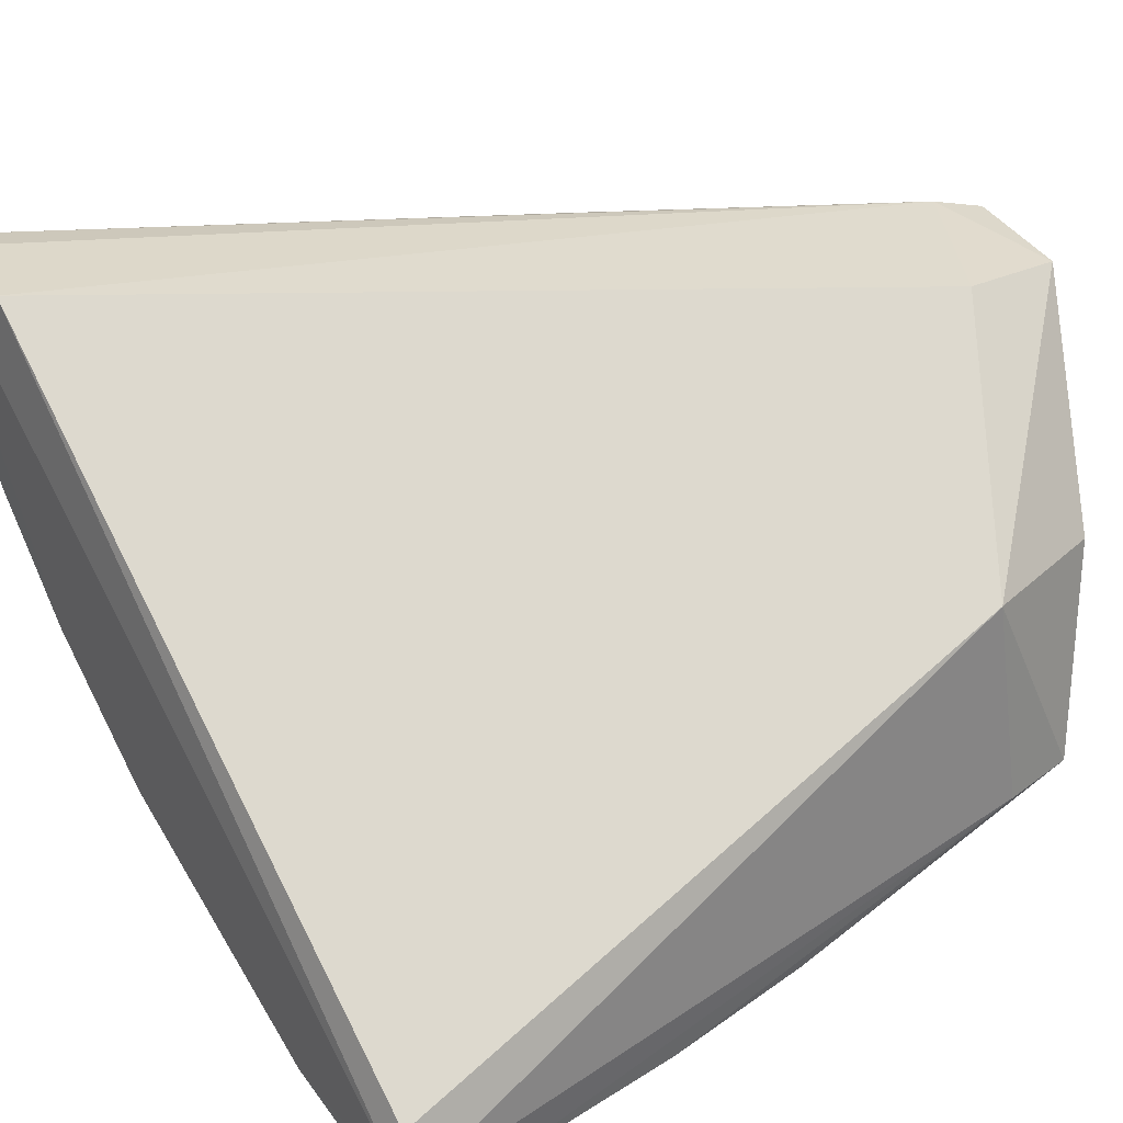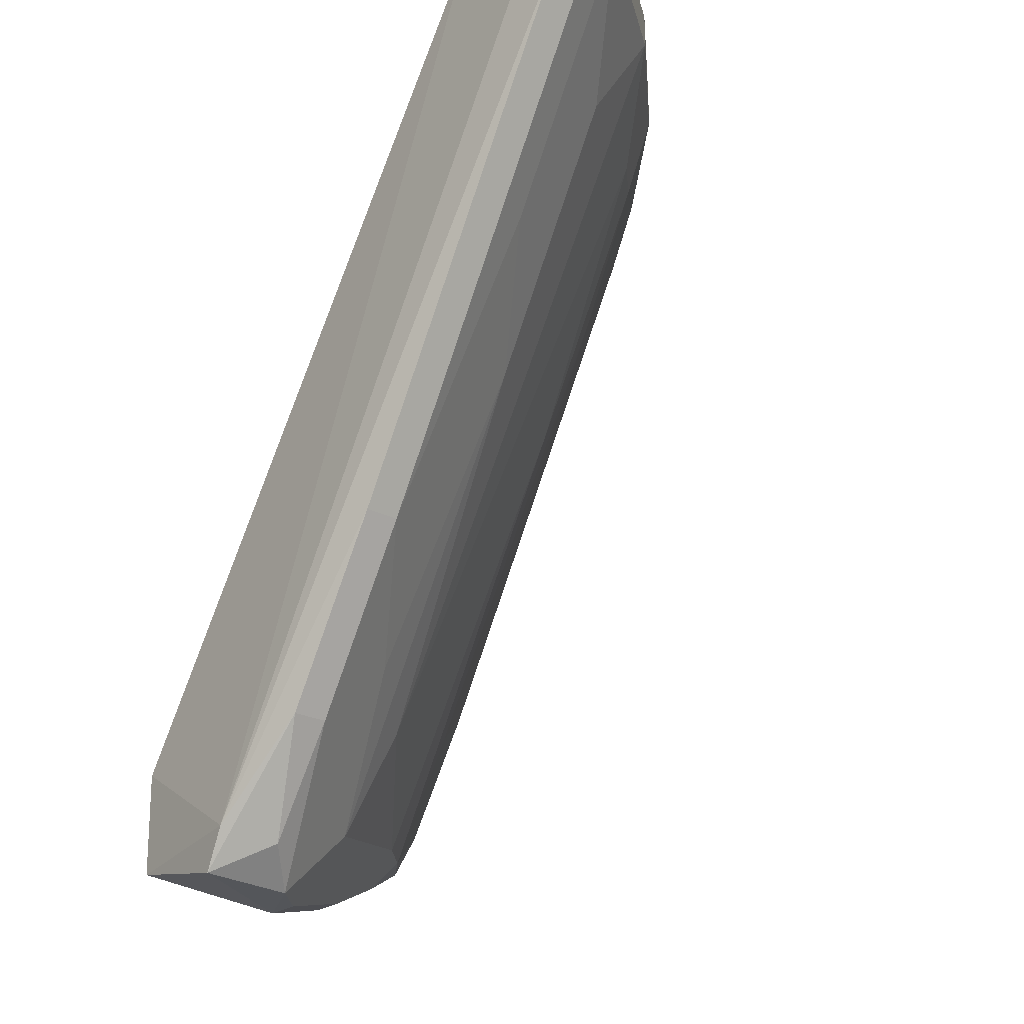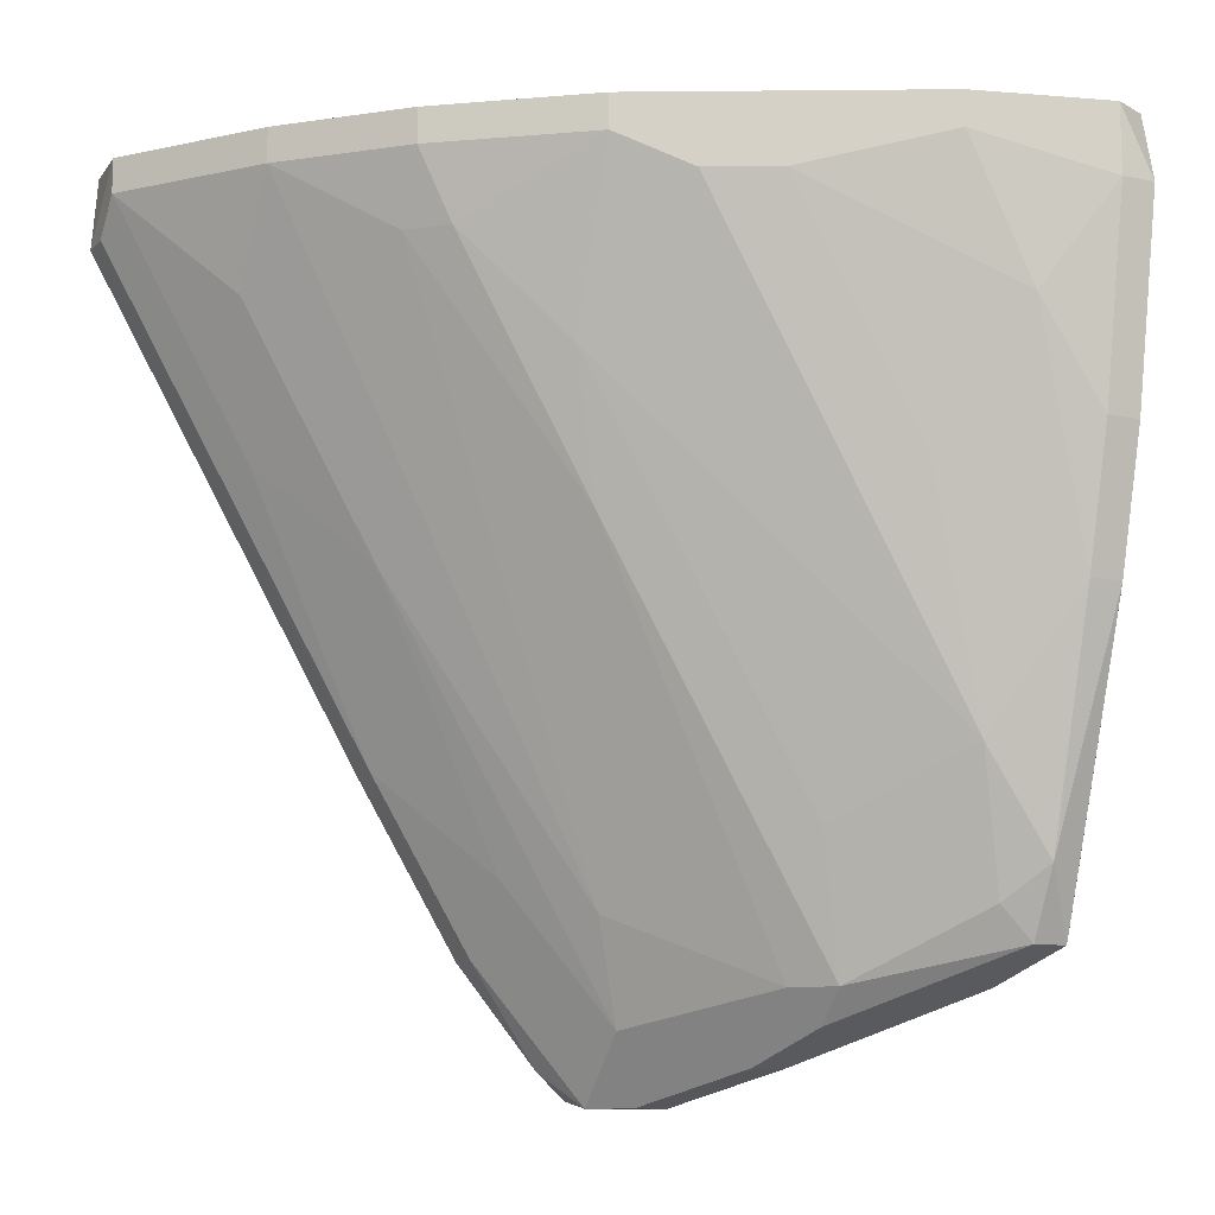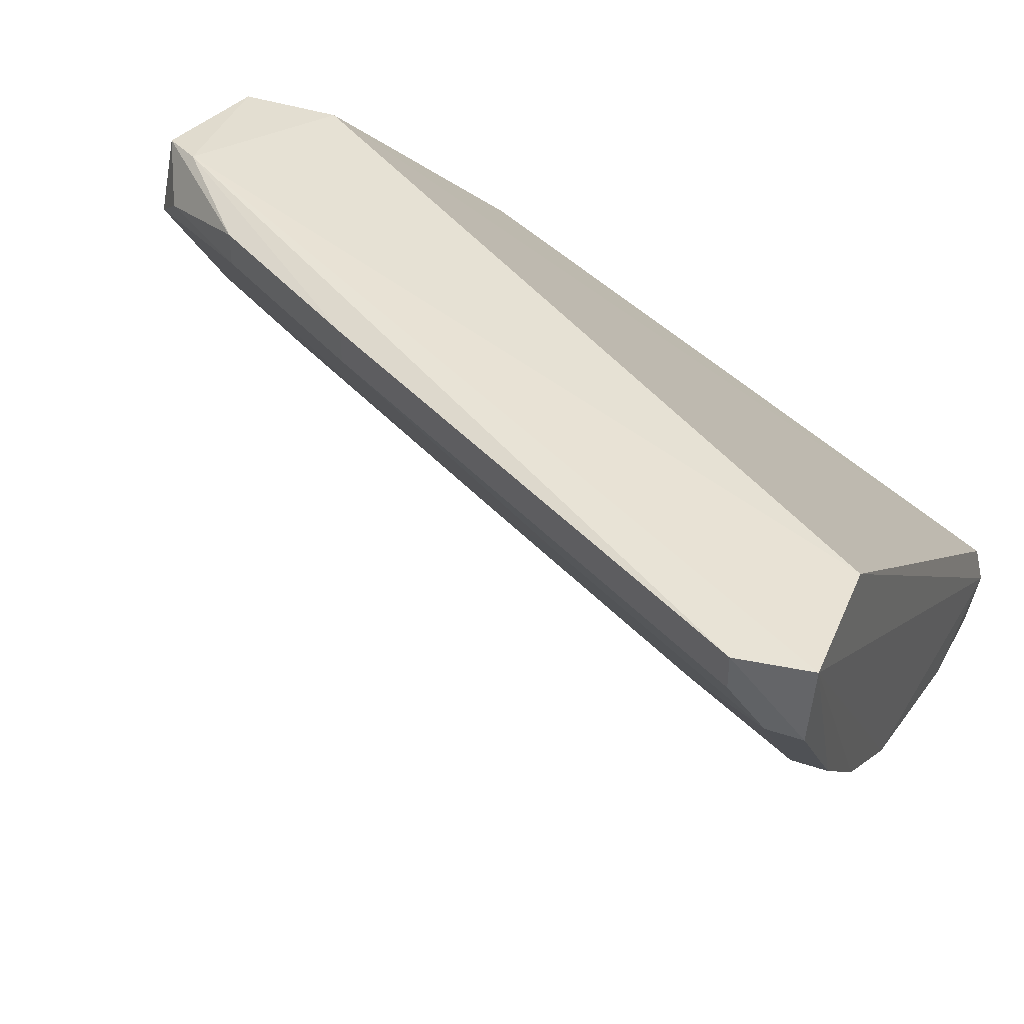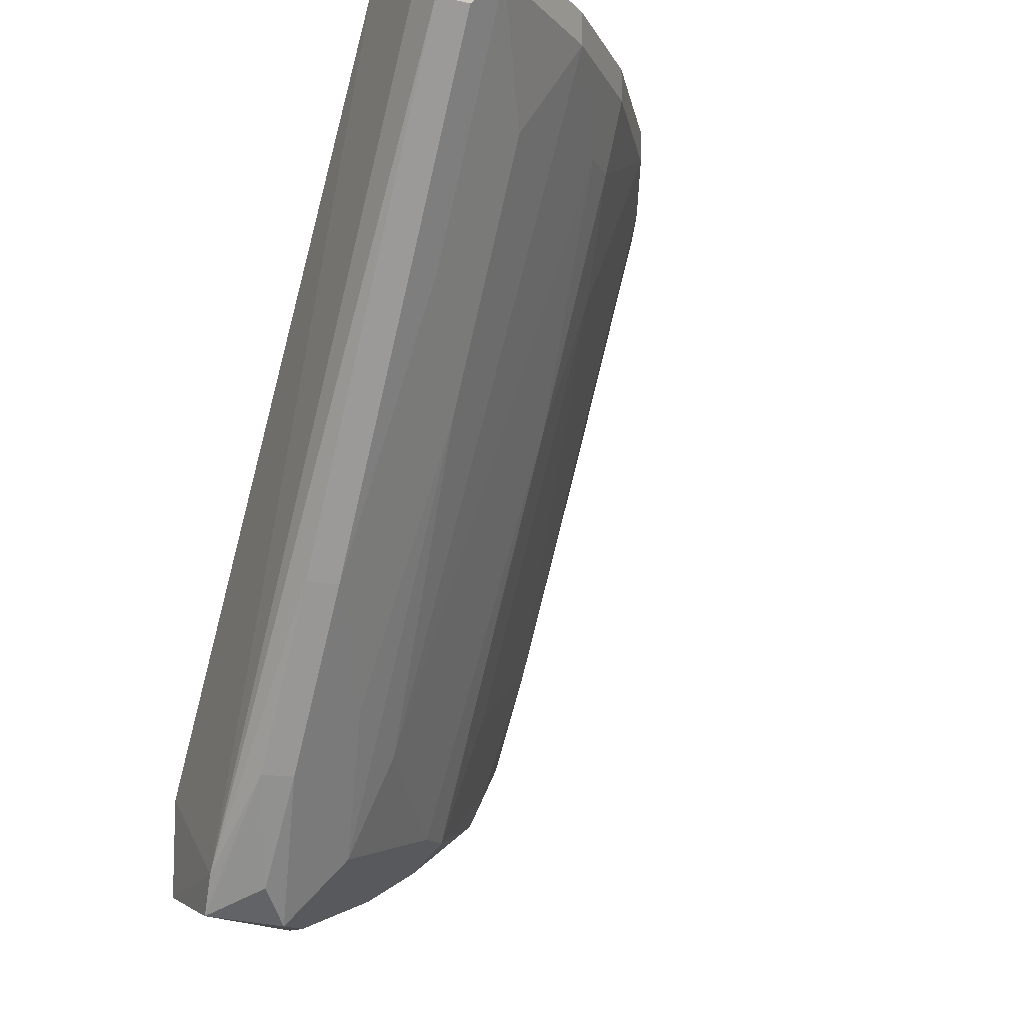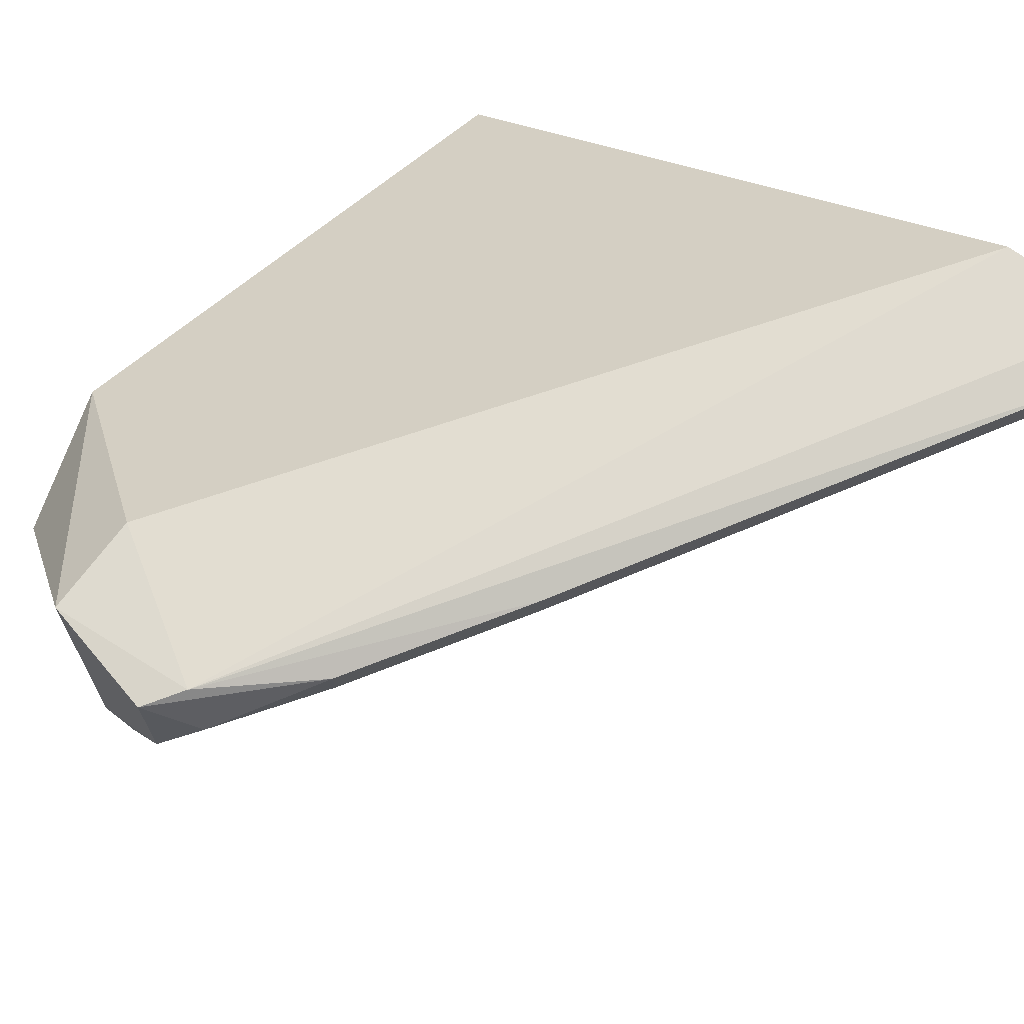
<metadata>
{"format":"obj","ext":"obj","renderer":"f3d","projection":"perspective","resolution":1024,"background":"white","views":[{"elev":28.6,"azim":-125.1,"up":"+Z"},{"elev":-24.0,"azim":49.5,"up":"+Y"},{"elev":-11.4,"azim":154.7,"up":"+Y"},{"elev":40.8,"azim":112.7,"up":"+Z"},{"elev":-12.8,"azim":62.6,"up":"+Y"},{"elev":72.5,"azim":37.9,"up":"+Z"}]}
</metadata>
<code>
o mouth_cup018
v 0.2076 0.3479 -0.08444
v 0.2088 0.3353 -0.08517
v 0.1729 0.3472 -0.1391
v 0.07703 0.3472 -0.187
v 0.101 0.2035 -0.08517
v 0.06985 0.3479 -0.1825
v 0.2088 0.3472 -0.09715
v 0.1268 0.2059 -0.08259
v 0.1489 0.3472 -0.1571
v 0.1849 0.3472 -0.08517
v 0.07104 0.2214 -0.1571
v 0.1909 0.3472 -0.1211
v 0.125 0.2095 -0.1091
v 0.101 0.3472 -0.181
v 0.06853 0.241 -0.1211
v 0.1008 0.2211 -0.08515
v 0.07104 0.2993 -0.181
v 0.101 0.2155 -0.1391
v 0.2088 0.3413 -0.09715
v 0.1429 0.2214 -0.09116
v 0.119 0.1975 -0.1031
v 0.08901 0.2514 -0.163
v 0.07223 0.3466 -0.1735
v 0.07703 0.2155 -0.1211
v 0.06871 0.2348 -0.158
v 0.07104 0.3353 -0.187
v 0.1669 0.3293 -0.1391
v 0.1429 0.2214 -0.08517
v 0.2088 0.3353 -0.09116
v 0.1609 0.2514 -0.09116
v 0.1223 0.199 -0.08351
v 0.107 0.2035 -0.1211
v 0.125 0.1975 -0.09715
v 0.1369 0.3353 -0.163
v 0.08901 0.3173 -0.181
v 0.07703 0.2334 -0.163
v 0.113 0.1975 -0.1031
v 0.07104 0.2754 -0.175
v 0.1909 0.3413 -0.1211
v 0.1489 0.3113 -0.1451
v 0.1729 0.3413 -0.1391
v 0.1609 0.2514 -0.08517
v 0.1669 0.2813 -0.1091
v 0.07703 0.2214 -0.1571
v 0.1309 0.2035 -0.09116
v 0.125 0.3353 -0.169
v 0.07703 0.3353 -0.187
v 0.07703 0.2754 -0.175
v 0.08302 0.2274 -0.1571
v 0.07703 0.2155 -0.1451
v 0.1309 0.2274 -0.1151
v 0.1429 0.2873 -0.1391
v 0.107 0.2394 -0.1451
v 0.1489 0.3413 -0.1571
v 0.1429 0.2334 -0.1031
v 0.1849 0.2993 -0.09715
v 0.1909 0.3233 -0.1091
v 0.101 0.2095 -0.1331
v 0.101 0.2933 -0.169
v 0.101 0.3413 -0.181
v 0.07703 0.2993 -0.181
v 0.101 0.2035 -0.1211
v 0.107 0.2155 -0.1331
v 0.1729 0.3293 -0.1331
f 7 1 2
f 8 2 1
f 9 6 1
f 9 1 3
f 10 1 6
f 10 8 1
f 12 3 1
f 12 1 7
f 14 4 6
f 14 6 9
f 16 5 8
f 16 8 10
f 16 15 5
f 19 7 2
f 19 12 7
f 23 10 6
f 23 6 15
f 23 16 10
f 23 15 16
f 24 15 11
f 24 5 15
f 25 15 6
f 25 11 15
f 26 6 4
f 26 25 6
f 26 17 25
f 29 19 2
f 30 29 2
f 30 28 20
f 31 8 5
f 31 28 8
f 33 13 20
f 37 5 24
f 37 31 5
f 37 33 31
f 37 21 33
f 37 32 21
f 38 25 17
f 38 11 25
f 38 36 11
f 39 3 12
f 39 12 19
f 41 9 3
f 41 39 27
f 41 3 39
f 42 2 8
f 42 8 28
f 42 30 2
f 42 28 30
f 44 11 36
f 45 33 20
f 45 20 28
f 45 28 31
f 45 31 33
f 46 34 22
f 47 17 26
f 47 26 4
f 47 4 14
f 48 35 22
f 48 22 36
f 48 38 17
f 48 36 38
f 49 36 22
f 49 22 18
f 49 44 36
f 49 18 44
f 50 37 24
f 50 24 11
f 50 11 44
f 51 43 13
f 51 39 43
f 52 40 27
f 52 18 40
f 53 40 18
f 53 18 22
f 53 22 40
f 54 27 40
f 54 41 27
f 54 9 41
f 54 14 9
f 54 40 22
f 54 22 34
f 55 13 43
f 55 30 20
f 55 20 13
f 56 43 19
f 56 55 43
f 56 30 55
f 56 19 29
f 56 29 30
f 57 43 39
f 57 39 19
f 57 19 43
f 58 44 18
f 58 50 44
f 58 18 13
f 58 13 33
f 58 33 21
f 58 21 32
f 59 46 22
f 59 22 35
f 59 35 46
f 60 46 35
f 60 34 46
f 60 54 34
f 60 14 54
f 60 47 14
f 60 35 47
f 61 47 35
f 61 17 47
f 61 48 17
f 61 35 48
f 62 32 37
f 62 37 50
f 62 58 32
f 62 50 58
f 63 51 13
f 63 13 18
f 63 52 51
f 63 18 52
f 64 52 27
f 64 27 39
f 64 39 51
f 64 51 52

</code>
